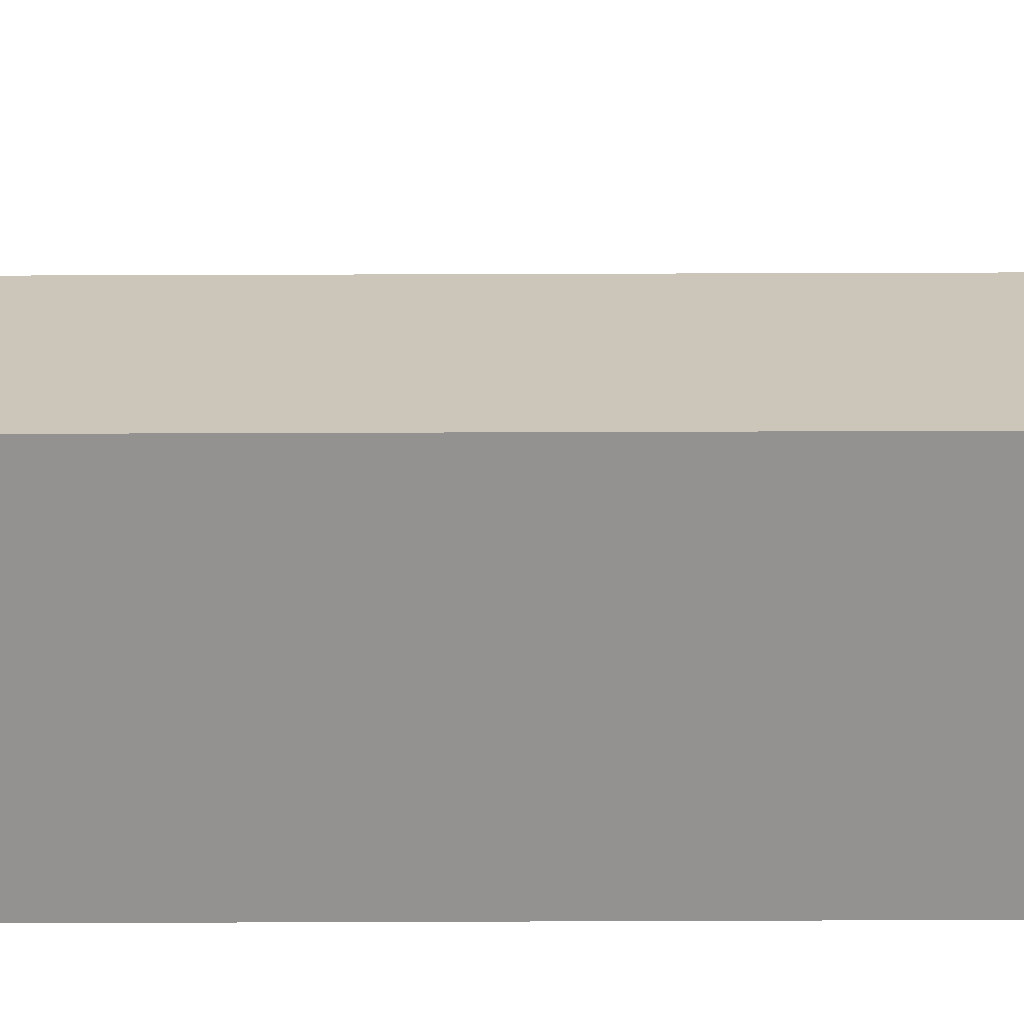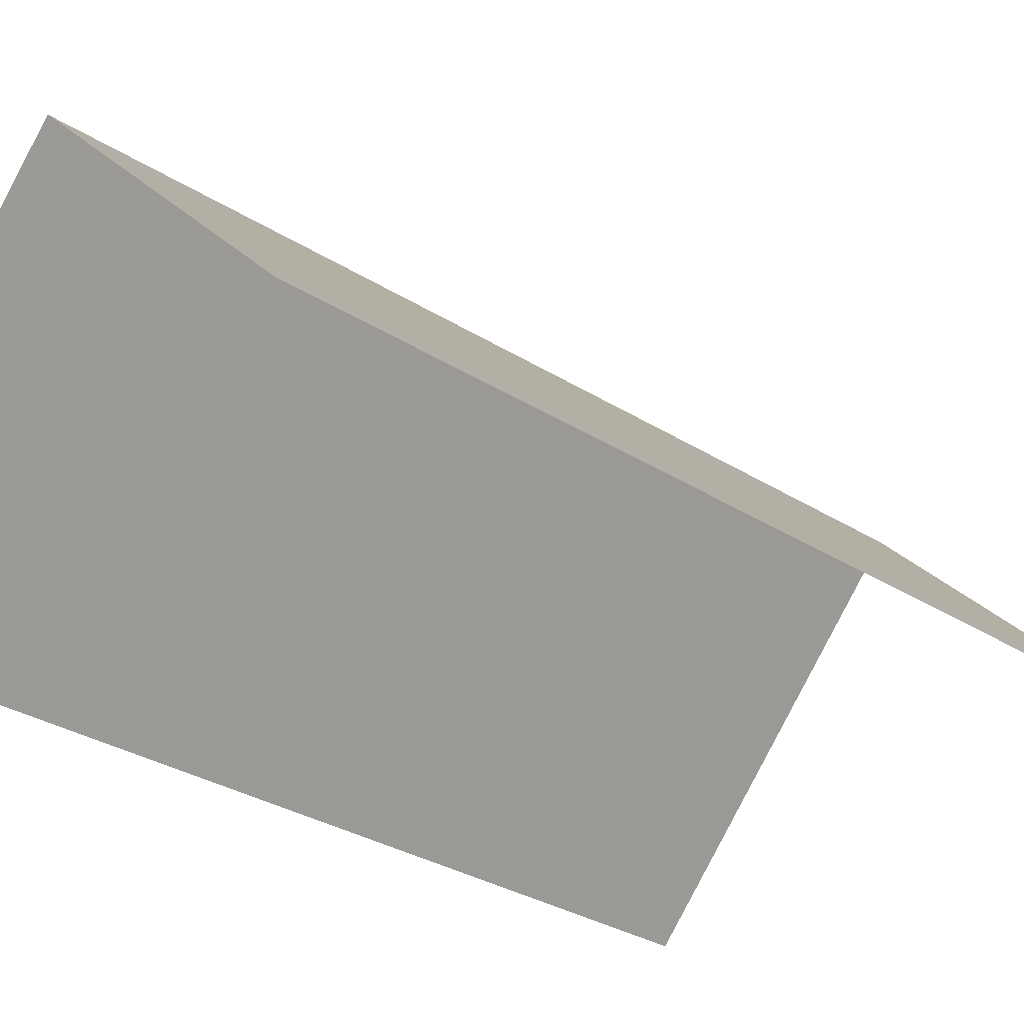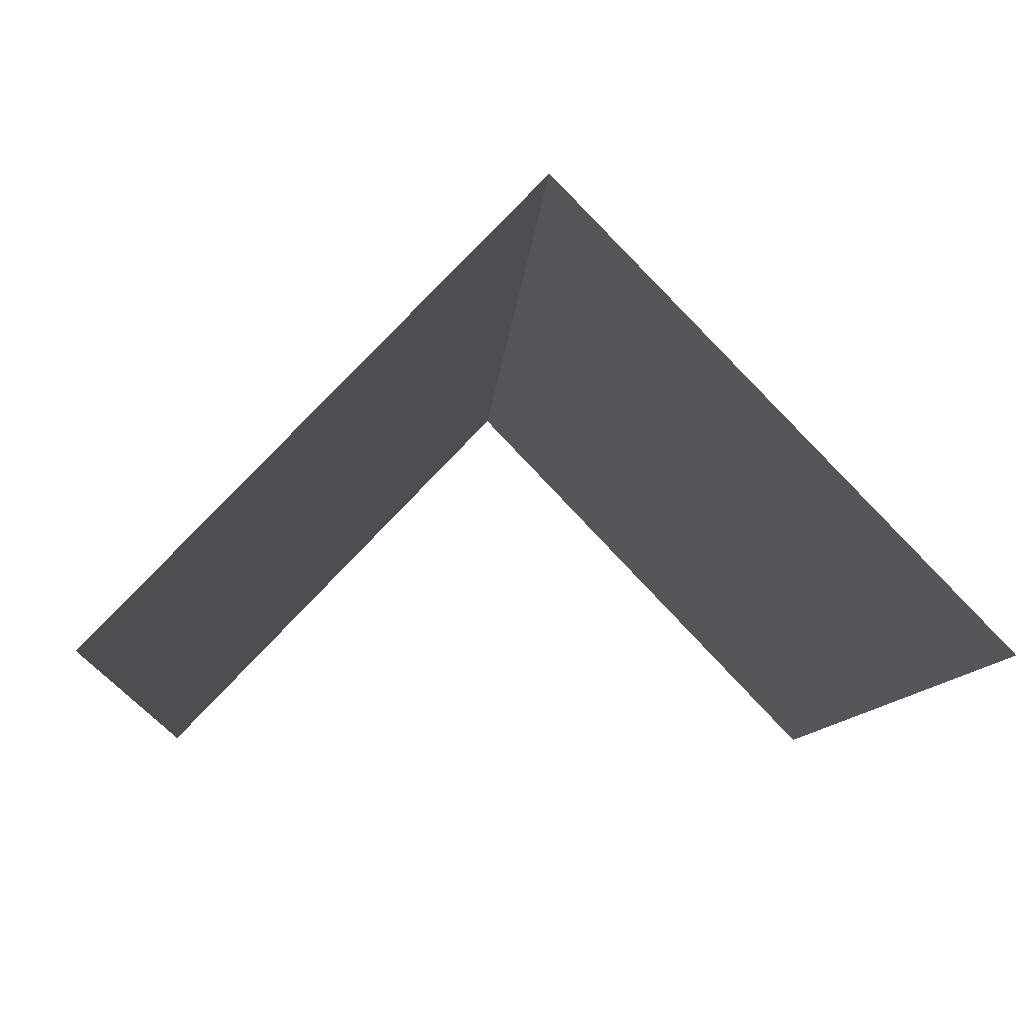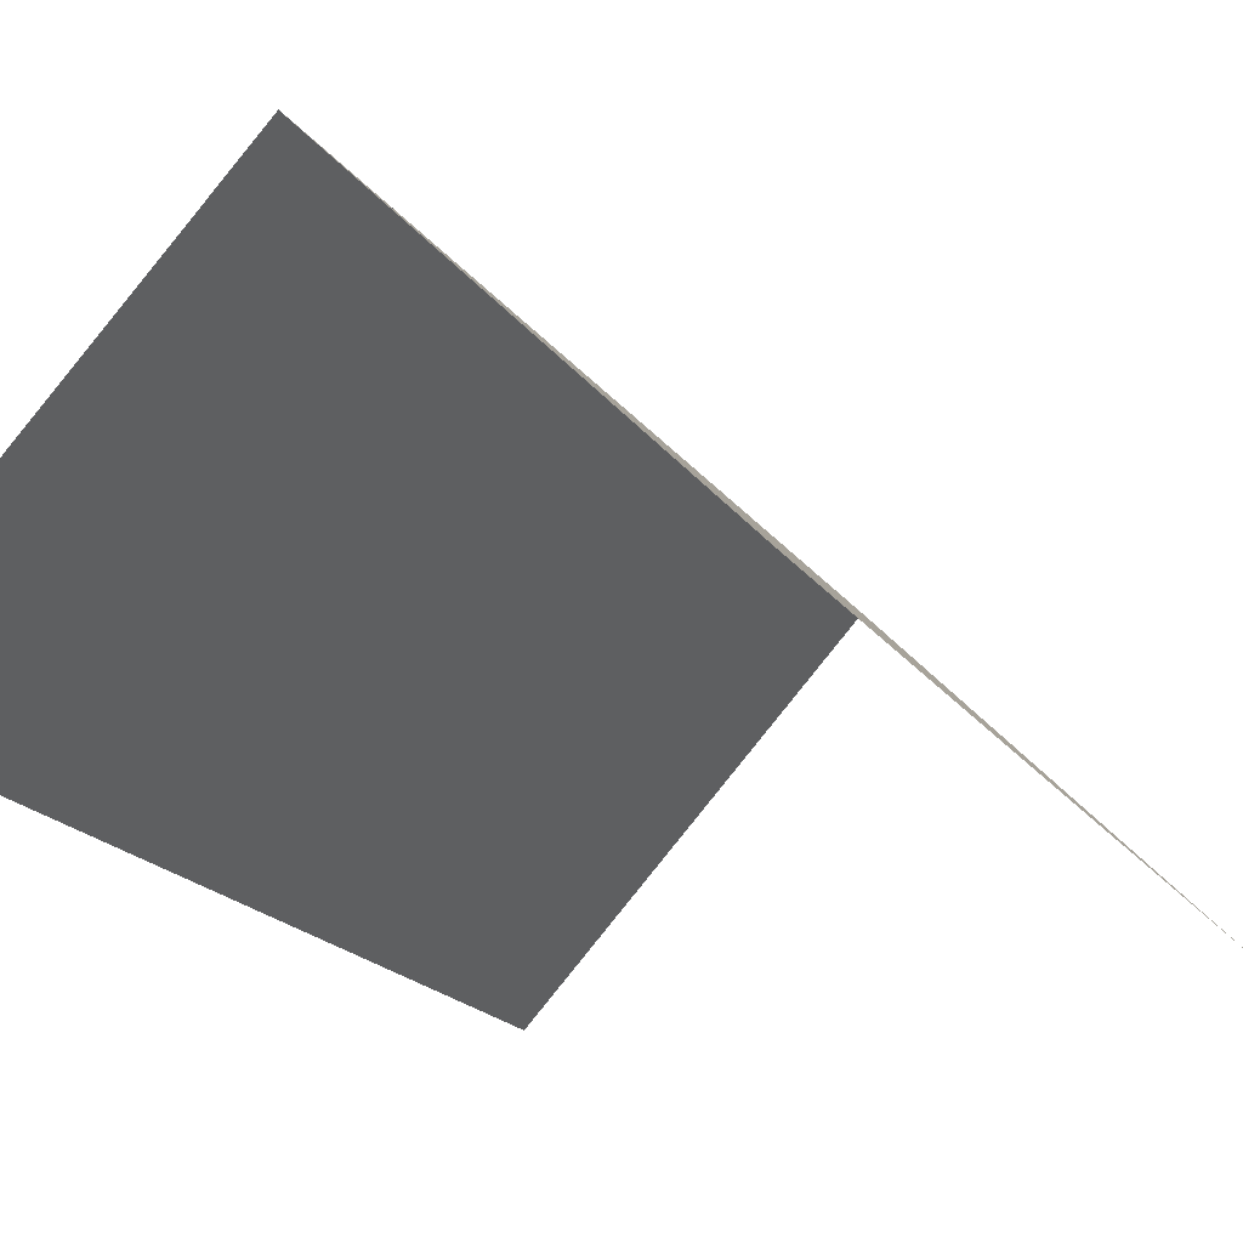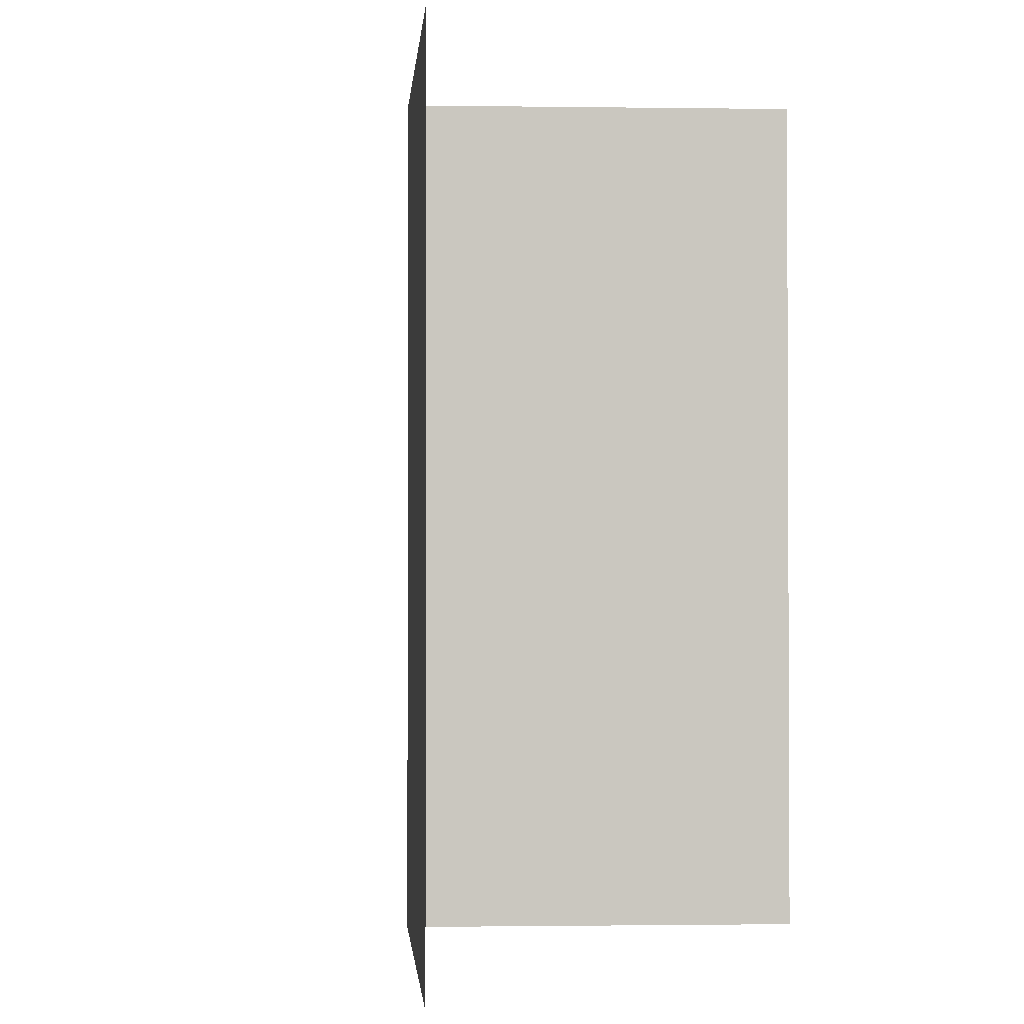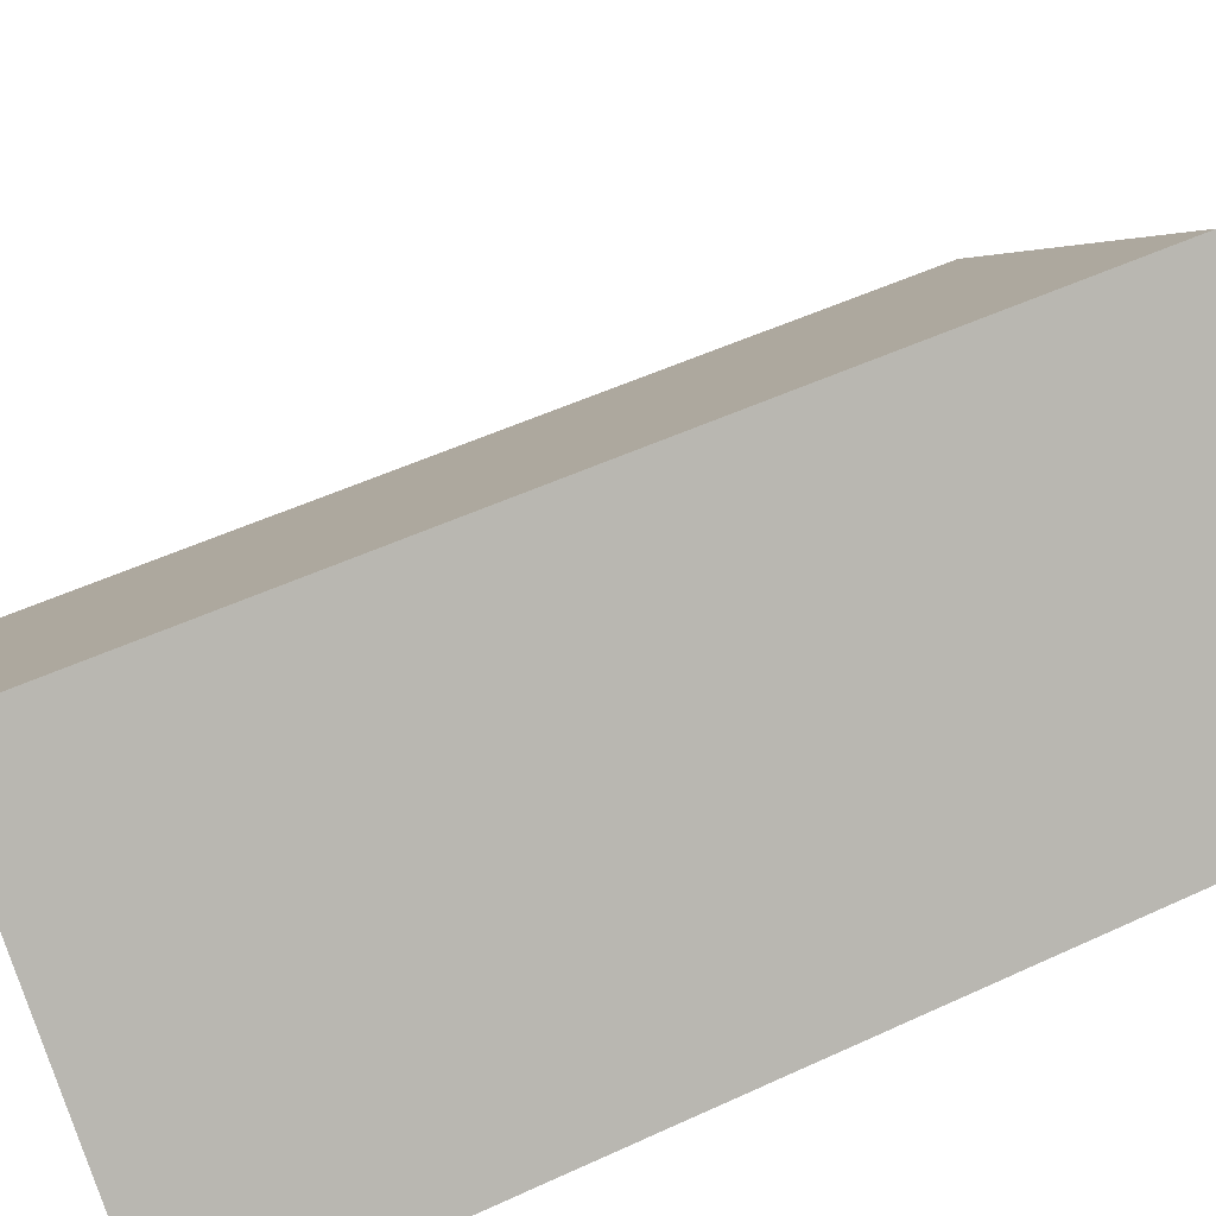
<metadata>
{"format":"obj","ext":"obj","renderer":"f3d","projection":"perspective","resolution":1024,"background":"white","views":[{"elev":67.3,"azim":-90.2,"up":"+Y"},{"elev":-31.4,"azim":-132.0,"up":"+Y"},{"elev":-8.1,"azim":177.0,"up":"+Y"},{"elev":-19.5,"azim":-155.4,"up":"+Y"},{"elev":-1.4,"azim":-48.8,"up":"+Z"},{"elev":52.7,"azim":63.6,"up":"+Y"}]}
</metadata>
<code>
v -1.38 4.84 2.163
v 1.38 4.84 2.163
v -2e-05 6.284 2.163
v -2e-05 6.284 -2.123
v -1.38 4.84 -2.123
v 1.38 4.84 -2.123
v -2e-05 6.284 2.163
v -2e-05 6.284 -2.123
f 3 2 6
f 6 4 3
f 5 1 7
f 7 8 5

</code>
